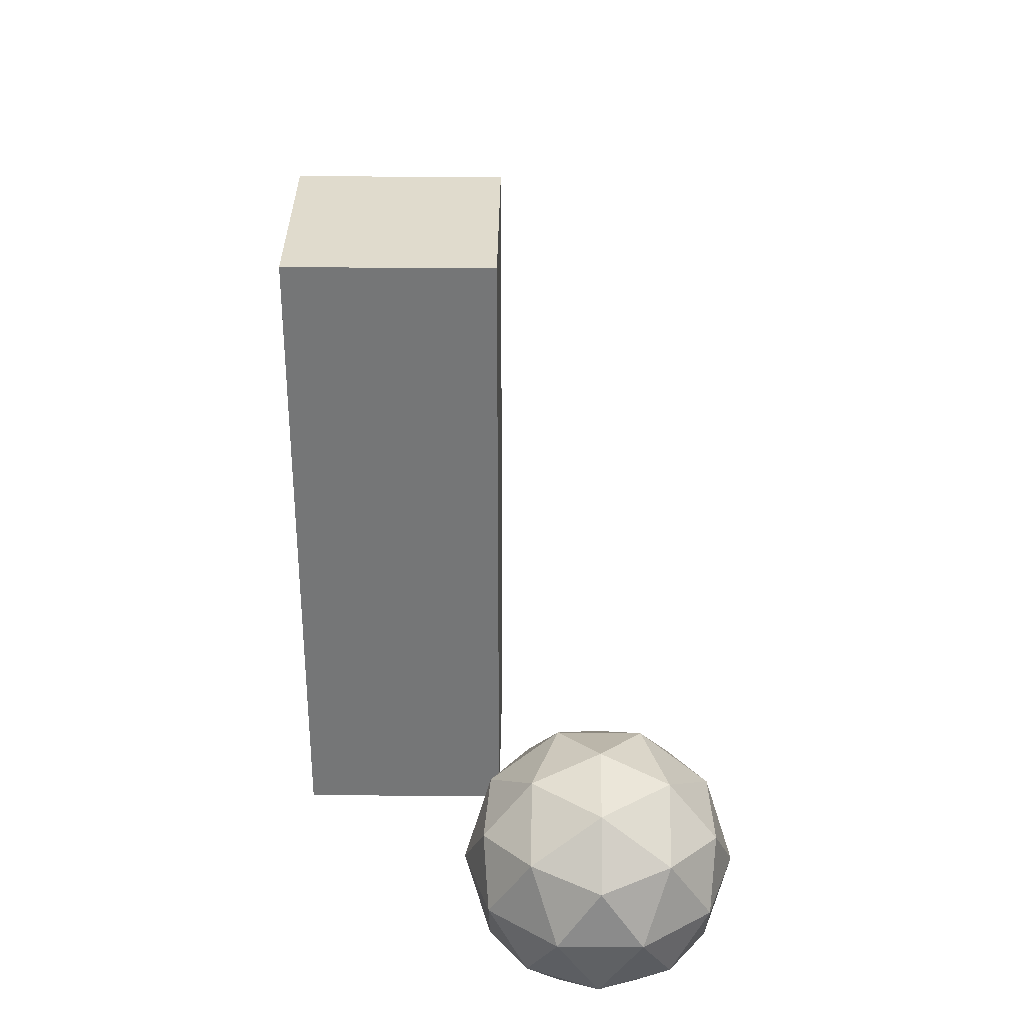
<metadata>
{"format":"obj","ext":"obj","renderer":"f3d","projection":"perspective","resolution":1024,"background":"white","views":[{"elev":33.2,"azim":90.8,"up":"+Y"}]}
</metadata>
<code>
o box_Cube.004
v -0.3 -0.3 0.3
v -0.3 1.6 0.3
v -0.3 -0.3 -0.3
v -0.3 1.6 -0.3
v 0.3 -0.3 0.3
v 0.3 1.6 0.3
v 0.3 -0.3 -0.3
v 0.3 1.6 -0.3
v -0.3 0.935 0.3
v -0.3 0.935 -0.3
v 0.3 0.935 -0.3
v 0.3 0.935 0.3
v -0.3 -0.1765 -0.3
v 0.3 -0.1765 -0.3
v 0.3 -0.1765 0.3
v -0.3 -0.1765 0.3
v -0.24 -0.3 -0.3
v -0.24 1.6 -0.3
v -0.24 -0.3 0.3
v -0.24 1.6 0.3
v -0.24 0.935 0.3
v -0.24 0.935 -0.3
v -0.24 -0.1765 -0.3
v -0.24 -0.1765 0.3
v 0.246 1.6 -0.3
v 0.246 -0.3 0.3
v 0.246 0.935 -0.3
v 0.246 -0.1765 -0.3
v 0.246 -0.3 -0.3
v 0.246 1.6 0.3
v 0.246 0.935 0.3
v 0.246 -0.1765 0.3
v -0.3 1.002 0.3
v -0.3 1.002 -0.3
v 0.3 1.002 -0.3
v 0.3 1.002 0.3
v -0.24 1.002 0.3
v -0.24 1.002 -0.3
v 0.246 1.002 0.3
v 0.246 1.002 -0.3
v -0.3 1.51 0.3
v -0.3 1.51 -0.3
v 0.3 1.51 -0.3
v 0.3 1.51 0.3
v -0.24 1.51 0.3
v -0.24 1.51 -0.3
v 0.246 1.51 0.3
v 0.246 1.51 -0.3
v -0.24 0.935 0.3
v -0.24 -0.1765 0.3
v 0.246 0.935 0.3
v 0.246 -0.1765 0.3
v -0.24 0.935 -0.2
v -0.24 -0.1765 -0.2
v 0.246 0.935 -0.2
v 0.246 -0.1765 -0.2
v -0.24 1.002 0.3
v 0.246 1.002 0.3
v -0.24 1.51 0.3
v 0.246 1.51 0.3
v -0.24 1.002 0.28
v 0.246 1.002 0.28
v -0.24 1.51 0.28
v 0.246 1.51 0.28
v -0.3 1.51 0.27
v 0.3 1.51 0.27
v -0.3 1.002 0.27
v 0.3 1.002 0.27
v 0.246 -0.3 0.27
v 0.246 1.6 0.27
v -0.24 -0.3 0.27
v -0.24 1.6 0.27
v 0.3 -0.1765 0.27
v -0.3 -0.1765 0.27
v -0.3 0.935 0.27
v 0.3 0.935 0.27
v 0.3 1.6 0.27
v 0.3 -0.3 0.27
v -0.3 1.6 0.27
v -0.3 -0.3 0.27
v 0.246 0.935 0.275
v 0.246 -0.1765 0.275
v -0.24 -0.1765 0.275
v -0.24 0.935 0.275
v -0.24 1.535 -0.2
v 0.246 1.535 -0.2
v 0.246 1.535 0.275
v 0.246 0.4235 0.275
v -0.24 0.4235 0.275
v -0.24 1.535 0.275
f 65 79 4 42
f 48 25 8 43
f 66 77 6 44
f 45 20 2 41
f 69 78 5 26
f 72 79 2 20
f 24 21 9 16
f 73 76 12 15
f 28 27 11 14
f 74 75 10 13
f 80 74 13 3
f 29 28 14 7
f 78 73 15 5
f 19 24 16 1
f 26 32 24 19
f 3 13 23 17
f 13 10 22 23
f 31 21 49 51
f 70 72 20 30
f 80 71 19 1
f 47 30 20 45
f 42 4 18 46
f 44 6 30 47
f 77 70 30 6
f 15 12 31 32
f 5 15 32 26
f 17 23 28 29
f 23 22 27 28
f 71 69 26 19
f 46 18 25 48
f 22 38 40 27
f 12 36 39 31
f 10 34 38 22
f 31 39 37 21
f 21 37 33 9
f 76 68 36 12
f 27 40 35 11
f 75 67 34 10
f 38 46 48 40
f 36 44 47 39
f 34 42 46 38
f 39 47 60 58
f 37 45 41 33
f 68 66 44 36
f 40 48 43 35
f 67 65 42 34
f 82 81 55 56
f 32 31 51 52
f 21 24 50 49
f 24 32 52 50
f 56 55 53 54
f 83 82 56 54
f 84 83 54 53
f 53 55 86 85
f 57 58 62 61
f 45 37 57 59
f 37 39 58 57
f 47 45 59 60
f 62 64 63 61
f 59 57 61 63
f 60 59 63 64
f 58 60 64 62
f 41 2 79 65
f 43 8 77 66
f 29 7 78 69
f 18 4 79 72
f 14 11 76 73
f 16 9 75 74
f 1 16 74 80
f 7 14 73 78
f 25 18 72 70
f 3 17 71 80
f 8 25 70 77
f 17 29 69 71
f 11 35 68 76
f 9 33 67 75
f 35 43 66 68
f 33 41 65 67
f 51 49 84 81
f 49 50 83 84
f 50 52 82 83
f 52 51 81 82
f 87 90 85 86
f 81 84 90 87
f 82 81 87 88
f 84 83 89 90
f 55 81 87 86
f 84 53 85 90
o clock_face_Cube.005
v 0.00464 1.064 0.2968
v 0.04366 1.068 0.2968
v 0.08118 1.079 0.2968
v 0.1158 1.097 0.2968
v 0.1461 1.122 0.2968
v 0.1709 1.153 0.2968
v 0.1894 1.187 0.2968
v 0.2008 1.225 0.2968
v 0.2046 1.264 0.2968
v 0.2008 1.303 0.2968
v 0.1894 1.34 0.2968
v 0.1709 1.375 0.2968
v 0.1461 1.405 0.2968
v 0.1158 1.43 0.2968
v 0.08118 1.448 0.2968
v 0.04366 1.46 0.2968
v 0.00464 1.464 0.2968
v -0.03438 1.46 0.2968
v -0.0719 1.448 0.2968
v -0.1065 1.43 0.2968
v -0.1368 1.405 0.2968
v -0.1617 1.375 0.2968
v -0.1801 1.34 0.2968
v -0.1915 1.303 0.2968
v -0.1954 1.264 0.2968
v -0.1915 1.225 0.2968
v -0.1801 1.187 0.2968
v -0.1617 1.153 0.2968
v -0.1368 1.122 0.2968
v -0.1065 1.097 0.2968
v -0.0719 1.079 0.2968
v -0.03438 1.068 0.2968
v 0.00464 1.064 0.2968
v 0.00464 1.064 0.2668
v 0.04366 1.068 0.2968
v 0.04366 1.068 0.2668
v 0.08118 1.079 0.2968
v 0.08118 1.079 0.2668
v 0.1158 1.097 0.2968
v 0.1158 1.097 0.2668
v 0.1461 1.122 0.2968
v 0.1461 1.122 0.2668
v 0.1709 1.153 0.2968
v 0.1709 1.153 0.2668
v 0.1894 1.187 0.2968
v 0.1894 1.187 0.2668
v 0.2008 1.225 0.2968
v 0.2008 1.225 0.2668
v 0.2046 1.264 0.2968
v 0.2046 1.264 0.2668
v 0.2008 1.303 0.2968
v 0.2008 1.303 0.2668
v 0.1894 1.34 0.2968
v 0.1894 1.34 0.2668
v 0.1709 1.375 0.2968
v 0.1709 1.375 0.2668
v 0.1461 1.405 0.2968
v 0.1461 1.405 0.2668
v 0.1158 1.43 0.2968
v 0.1158 1.43 0.2668
v 0.08118 1.448 0.2968
v 0.08118 1.448 0.2668
v 0.04366 1.46 0.2968
v 0.04366 1.46 0.2668
v 0.00464 1.464 0.2968
v 0.00464 1.464 0.2668
v -0.03438 1.46 0.2968
v -0.03438 1.46 0.2668
v -0.0719 1.448 0.2968
v -0.0719 1.448 0.2668
v -0.1065 1.43 0.2968
v -0.1065 1.43 0.2668
v -0.1368 1.405 0.2968
v -0.1368 1.405 0.2668
v -0.1617 1.375 0.2968
v -0.1617 1.375 0.2668
v -0.1801 1.34 0.2968
v -0.1801 1.34 0.2668
v -0.1915 1.303 0.2968
v -0.1915 1.303 0.2668
v -0.1954 1.264 0.2968
v -0.1954 1.264 0.2668
v -0.1915 1.225 0.2968
v -0.1915 1.225 0.2668
v -0.1801 1.187 0.2968
v -0.1801 1.187 0.2668
v -0.1617 1.153 0.2968
v -0.1617 1.153 0.2668
v -0.1368 1.122 0.2968
v -0.1368 1.122 0.2668
v -0.1065 1.097 0.2968
v -0.1065 1.097 0.2668
v -0.0719 1.079 0.2968
v -0.0719 1.079 0.2668
v -0.03438 1.068 0.2968
v -0.03438 1.068 0.2668
v -0 1.259 0.299
v 0.01 1.259 0.299
v -0 1.269 0.299
v 0.01 1.269 0.299
v -0 1.259 0.299
v 0.01 1.259 0.299
v -0 1.269 0.299
v 0.01 1.269 0.299
v -0 1.337 0.299
v 0.01 1.337 0.299
v -0 1.337 0.299
v 0.01 1.337 0.299
v 0.005 1.259 0.299
v 0.005 1.269 0.299
v 0.005 1.259 0.299
v 0.005 1.269 0.299
v 0.005 1.337 0.299
v 0.005 1.347 0.299
v 0.9999 -0.2997 -0.5969
v 1.275 -0.08968 -0.3971
v 0.8949 -0.08968 -0.2736
v 0.66 -0.08967 -0.5969
v 0.8949 -0.08968 -0.9201
v 1.275 -0.08968 -0.7967
v 1.105 0.2502 -0.2736
v 0.7249 0.2502 -0.3971
v 0.7249 0.2502 -0.7967
v 1.105 0.2502 -0.9201
v 1.34 0.2502 -0.5969
v 0.9999 0.4603 -0.5969
v 0.9382 -0.243 -0.4069
v 1.162 -0.243 -0.4795
v 1.1 -0.1195 -0.2895
v 1.323 -0.1195 -0.5969
v 1.162 -0.243 -0.7143
v 0.8001 -0.243 -0.5969
v 0.7384 -0.1195 -0.4069
v 0.9382 -0.243 -0.7869
v 0.7384 -0.1195 -0.7869
v 1.1 -0.1195 -0.9043
v 1.361 0.08027 -0.4795
v 1.361 0.08027 -0.7143
v 0.9999 0.08027 -0.2169
v 1.223 0.08027 -0.2895
v 0.6385 0.08027 -0.4795
v 0.7765 0.08027 -0.2895
v 0.7765 0.08027 -0.9043
v 0.6385 0.08027 -0.7143
v 1.223 0.08027 -0.9043
v 0.9999 0.08027 -0.9769
v 1.261 0.28 -0.4069
v 0.9 0.28 -0.2895
v 0.6766 0.28 -0.5969
v 0.9 0.28 -0.9043
v 1.261 0.28 -0.7869
v 1.062 0.4035 -0.4069
v 1.2 0.4035 -0.5969
v 0.8383 0.4035 -0.4795
v 0.8383 0.4035 -0.7143
v 1.062 0.4035 -0.7869
v -1.039 -0.2989 -0.18
v -1.039 0.4211 -0.18
v -1.003 -0.2989 -0.1765
v -1.003 0.4211 -0.1765
v -0.9696 -0.2989 -0.1663
v -0.9696 0.4211 -0.1663
v -0.9385 -0.2989 -0.1497
v -0.9385 0.4211 -0.1497
v -0.9112 -0.2989 -0.1273
v -0.9112 0.4211 -0.1273
v -0.8889 -0.2989 -0.1
v -0.8889 0.4211 -0.1
v -0.8722 -0.2989 -0.06888
v -0.8722 0.4211 -0.06888
v -0.862 -0.2989 -0.03512
v -0.862 0.4211 -0.03512
v -0.8585 -0.2989 -0
v -0.8585 0.4211 -0
v -0.862 -0.2989 0.03512
v -0.862 0.4211 0.03512
v -0.8722 -0.2989 0.06888
v -0.8722 0.4211 0.06888
v -0.8889 -0.2989 0.1
v -0.8889 0.4211 0.1
v -0.9112 -0.2989 0.1273
v -0.9112 0.4211 0.1273
v -0.9385 -0.2989 0.1497
v -0.9385 0.4211 0.1497
v -0.9696 -0.2989 0.1663
v -0.9696 0.4211 0.1663
v -1.003 -0.2989 0.1765
v -1.003 0.4211 0.1765
v -1.039 -0.2989 0.18
v -1.039 0.4211 0.18
v -1.074 -0.2989 0.1765
v -1.074 0.4211 0.1765
v -1.107 -0.2989 0.1663
v -1.107 0.4211 0.1663
v -1.139 -0.2989 0.1497
v -1.139 0.4211 0.1497
v -1.166 -0.2989 0.1273
v -1.166 0.4211 0.1273
v -1.188 -0.2989 0.1
v -1.188 0.4211 0.1
v -1.205 -0.2989 0.06888
v -1.205 0.4211 0.06888
v -1.215 -0.2989 0.03512
v -1.215 0.4211 0.03512
v -1.219 -0.2989 -0
v -1.219 0.4211 -0
v -1.215 -0.2989 -0.03512
v -1.215 0.4211 -0.03512
v -1.205 -0.2989 -0.06888
v -1.205 0.4211 -0.06888
v -1.188 -0.2989 -0.1
v -1.188 0.4211 -0.1
v -1.166 -0.2989 -0.1273
v -1.166 0.4211 -0.1273
v -1.139 -0.2989 -0.1497
v -1.139 0.4211 -0.1497
v -1.107 -0.2989 -0.1663
v -1.107 0.4211 -0.1663
v -1.074 -0.2989 -0.1765
v -1.074 0.4211 -0.1765
f 91 92 93 94 95 96 97 98 99 100 101 102 103 104 105 106 107 108 109 110 111 112 113 114 115 116 117 118 119 120 121 122
f 123 124 126 125
f 125 126 128 127
f 127 128 130 129
f 129 130 132 131
f 131 132 134 133
f 133 134 136 135
f 135 136 138 137
f 137 138 140 139
f 139 140 142 141
f 141 142 144 143
f 143 144 146 145
f 145 146 148 147
f 147 148 150 149
f 149 150 152 151
f 151 152 154 153
f 153 154 156 155
f 155 156 158 157
f 157 158 160 159
f 159 160 162 161
f 161 162 164 163
f 163 164 166 165
f 165 166 168 167
f 167 168 170 169
f 169 170 172 171
f 171 172 174 173
f 173 174 176 175
f 175 176 178 177
f 177 178 180 179
f 179 180 182 181
f 181 182 184 183
f 126 124 186 184 182 180 178 176 174 172 170 168 166 164 162 160 158 156 154 152 150 148 146 144 142 140 138 136 134 132 130 128
f 183 184 186 185
f 185 186 124 123
f 199 200 190 188
f 201 192 194 202
f 188 190 194 192
f 189 187 191 193
f 189 193 197 195
f 199 188 192 201
f 203 195 197 204
f 202 194 198 204
f 200 189 195 203
f 194 190 196 198
f 190 200 203 196
f 193 202 204 197
f 196 203 204 198
f 187 199 201 191
f 191 201 202 193
f 187 189 200 199
f 205 218 217
f 206 218 220
f 205 217 222
f 205 222 224
f 205 224 221
f 206 220 227
f 207 219 229
f 208 223 231
f 209 225 233
f 210 226 235
f 206 227 230
f 207 229 232
f 208 231 234
f 209 233 236
f 210 235 228
f 211 237 242
f 212 238 244
f 213 239 245
f 214 240 246
f 215 241 243
f 243 246 216
f 243 241 246
f 241 214 246
f 246 245 216
f 246 240 245
f 240 213 245
f 245 244 216
f 245 239 244
f 239 212 244
f 244 242 216
f 244 238 242
f 238 211 242
f 242 243 216
f 242 237 243
f 237 215 243
f 228 241 215
f 228 235 241
f 235 214 241
f 236 240 214
f 236 233 240
f 233 213 240
f 234 239 213
f 234 231 239
f 231 212 239
f 232 238 212
f 232 229 238
f 229 211 238
f 230 237 211
f 230 227 237
f 227 215 237
f 235 236 214
f 235 226 236
f 226 209 236
f 233 234 213
f 233 225 234
f 225 208 234
f 231 232 212
f 231 223 232
f 223 207 232
f 229 230 211
f 229 219 230
f 219 206 230
f 227 228 215
f 227 220 228
f 220 210 228
f 221 226 210
f 221 224 226
f 224 209 226
f 224 225 209
f 224 222 225
f 222 208 225
f 222 223 208
f 222 217 223
f 217 207 223
f 220 221 210
f 220 218 221
f 218 205 221
f 217 219 207
f 217 218 219
f 218 206 219
f 247 248 250 249
f 249 250 252 251
f 251 252 254 253
f 253 254 256 255
f 255 256 258 257
f 257 258 260 259
f 259 260 262 261
f 261 262 264 263
f 263 264 266 265
f 265 266 268 267
f 267 268 270 269
f 269 270 272 271
f 271 272 274 273
f 273 274 276 275
f 275 276 278 277
f 277 278 280 279
f 279 280 282 281
f 281 282 284 283
f 283 284 286 285
f 285 286 288 287
f 287 288 290 289
f 289 290 292 291
f 291 292 294 293
f 293 294 296 295
f 295 296 298 297
f 297 298 300 299
f 299 300 302 301
f 301 302 304 303
f 303 304 306 305
f 305 306 308 307
f 250 248 310 308 306 304 302 300 298 296 294 292 290 288 286 284 282 280 278 276 274 272 270 268 266 264 262 260 258 256 254 252
f 307 308 310 309
f 309 310 248 247
f 247 249 251 253 255 257 259 261 263 265 267 269 271 273 275 277 279 281 283 285 287 289 291 293 295 297 299 301 303 305 307 309
o main_wheel_Cube.006
v 0.00464 1.277 0.2968
v 0.002021 1.277 0.2968
v -0.000497 1.276 0.2968
v -0.002817 1.275 0.2968
v -0.004851 1.273 0.2968
v -0.006521 1.271 0.2968
v -0.007761 1.269 0.2968
v -0.008525 1.266 0.2968
v -0.008783 1.264 0.2968
v -0.008525 1.261 0.2968
v -0.007761 1.259 0.2968
v -0.006521 1.256 0.2968
v -0.004851 1.254 0.2968
v -0.002817 1.253 0.2968
v -0.000497 1.251 0.2968
v 0.002021 1.251 0.2968
v 0.00464 1.25 0.2968
v 0.007258 1.251 0.2968
v 0.009776 1.251 0.2968
v 0.0121 1.253 0.2968
v 0.01413 1.254 0.2968
v 0.0158 1.256 0.2968
v 0.01704 1.259 0.2968
v 0.0178 1.261 0.2968
v 0.01806 1.264 0.2968
v 0.0178 1.266 0.2968
v 0.01704 1.269 0.2968
v 0.0158 1.271 0.2968
v 0.01413 1.273 0.2968
v 0.0121 1.275 0.2968
v 0.009776 1.276 0.2968
v 0.007258 1.277 0.2968
v 0.00464 1.277 0.2986
v 0.002021 1.277 0.2986
v -0.000497 1.276 0.2986
v -0.002817 1.275 0.2986
v -0.004851 1.273 0.2986
v -0.006521 1.271 0.2986
v -0.007761 1.269 0.2986
v -0.008525 1.266 0.2986
v -0.008783 1.264 0.2986
v -0.008525 1.261 0.2986
v -0.007761 1.259 0.2986
v -0.006521 1.256 0.2986
v -0.004851 1.254 0.2986
v -0.002817 1.253 0.2986
v -0.000497 1.251 0.2986
v 0.002021 1.251 0.2986
v 0.00464 1.25 0.2986
v 0.007258 1.251 0.2986
v 0.009776 1.251 0.2986
v 0.0121 1.253 0.2986
v 0.01413 1.254 0.2986
v 0.0158 1.256 0.2986
v 0.01704 1.259 0.2986
v 0.0178 1.261 0.2986
v 0.01806 1.264 0.2986
v 0.0178 1.266 0.2986
v 0.01704 1.269 0.2986
v 0.0158 1.271 0.2986
v 0.01413 1.273 0.2986
v 0.0121 1.275 0.2986
v 0.009776 1.276 0.2986
v 0.007258 1.277 0.2986
v 0.00333 1.277 0.2968
v 0.000762 1.276 0.2968
v -0.001657 1.275 0.2968
v -0.003834 1.274 0.2968
v -0.005686 1.272 0.2968
v -0.007141 1.27 0.2968
v -0.008143 1.268 0.2968
v -0.008654 1.265 0.2968
v -0.008654 1.262 0.2968
v -0.008143 1.26 0.2968
v -0.007141 1.257 0.2968
v -0.005686 1.255 0.2968
v -0.003834 1.253 0.2968
v -0.001657 1.252 0.2968
v 0.000762 1.251 0.2968
v 0.00333 1.25 0.2968
v 0.005949 1.25 0.2968
v 0.008517 1.251 0.2968
v 0.01094 1.252 0.2968
v 0.01311 1.253 0.2968
v 0.01496 1.255 0.2968
v 0.01642 1.257 0.2968
v 0.01742 1.26 0.2968
v 0.01793 1.262 0.2968
v 0.01793 1.265 0.2968
v 0.01742 1.268 0.2968
v 0.01642 1.27 0.2968
v 0.01496 1.272 0.2968
v 0.01311 1.274 0.2968
v 0.01094 1.275 0.2968
v 0.008517 1.276 0.2968
v 0.005949 1.277 0.2968
v 0.00333 1.277 0.2986
v 0.000762 1.276 0.2986
v -0.001657 1.275 0.2986
v -0.003834 1.274 0.2986
v -0.005686 1.272 0.2986
v -0.007141 1.27 0.2986
v -0.008143 1.268 0.2986
v -0.008654 1.265 0.2986
v -0.008654 1.262 0.2986
v -0.008143 1.26 0.2986
v -0.007141 1.257 0.2986
v -0.005686 1.255 0.2986
v -0.003834 1.253 0.2986
v -0.001657 1.252 0.2986
v 0.000762 1.251 0.2986
v 0.00333 1.25 0.2986
v 0.005949 1.25 0.2986
v 0.008517 1.251 0.2986
v 0.01094 1.252 0.2986
v 0.01311 1.253 0.2986
v 0.01496 1.255 0.2986
v 0.01642 1.257 0.2986
v 0.01742 1.26 0.2986
v 0.01793 1.262 0.2986
v 0.01793 1.265 0.2986
v 0.01742 1.268 0.2986
v 0.01642 1.27 0.2986
v 0.01496 1.272 0.2986
v 0.01311 1.274 0.2986
v 0.01094 1.275 0.2986
v 0.008517 1.276 0.2986
v 0.005949 1.277 0.2986
v -0.008525 1.266 0.2977
v -0.007761 1.269 0.2977
v 0.0158 1.256 0.2977
v 0.01413 1.254 0.2977
v -0.008783 1.264 0.2977
v 0.01704 1.259 0.2977
v -0.008525 1.261 0.2977
v 0.0178 1.261 0.2977
v -0.007761 1.259 0.2977
v 0.01806 1.264 0.2977
v -0.006521 1.256 0.2977
v 0.0178 1.266 0.2977
v -0.004851 1.254 0.2977
v 0.01704 1.269 0.2977
v -0.002817 1.253 0.2977
v 0.0158 1.271 0.2977
v -0.000497 1.251 0.2977
v 0.002021 1.277 0.2977
v 0.00464 1.277 0.2977
v 0.01413 1.273 0.2977
v 0.002021 1.251 0.2977
v -0.000497 1.276 0.2977
v 0.0121 1.275 0.2977
v 0.00464 1.25 0.2977
v -0.002817 1.275 0.2977
v 0.009776 1.276 0.2977
v 0.007258 1.251 0.2977
v -0.004851 1.273 0.2977
v 0.007258 1.277 0.2977
v 0.009776 1.251 0.2977
v -0.006521 1.271 0.2977
v 0.0121 1.253 0.2977
v 0.00464 1.264 0.2968
v -0.008143 1.268 0.2977
v 0.01496 1.255 0.2977
v -0.008654 1.265 0.2977
v 0.01642 1.257 0.2977
v -0.008654 1.262 0.2977
v 0.01742 1.26 0.2977
v -0.008143 1.26 0.2977
v 0.01793 1.262 0.2977
v -0.007141 1.257 0.2977
v 0.01793 1.265 0.2977
v -0.005686 1.255 0.2977
v 0.01742 1.268 0.2977
v -0.003834 1.253 0.2977
v 0.01642 1.27 0.2977
v -0.001657 1.252 0.2977
v 0.00333 1.277 0.2977
v 0.01496 1.272 0.2977
v 0.000762 1.251 0.2977
v 0.000762 1.276 0.2977
v 0.01311 1.274 0.2977
v 0.00333 1.25 0.2977
v -0.001657 1.275 0.2977
v 0.01094 1.275 0.2977
v 0.005949 1.25 0.2977
v -0.003834 1.274 0.2977
v 0.008517 1.276 0.2977
v 0.008517 1.251 0.2977
v -0.005686 1.272 0.2977
v 0.005949 1.277 0.2977
v 0.01094 1.252 0.2977
v -0.007141 1.27 0.2977
v 0.01311 1.253 0.2977
v 0.00464 1.264 0.2986
f 311 406 471 375
f 342 405 471 406
f 341 404 471 405
f 340 403 471 404
f 339 402 471 403
f 338 401 471 402
f 337 400 471 401
f 336 399 471 400
f 335 398 471 399
f 334 397 471 398
f 333 396 471 397
f 332 395 471 396
f 331 394 471 395
f 330 393 471 394
f 329 392 471 393
f 328 391 471 392
f 327 390 471 391
f 326 389 471 390
f 325 388 471 389
f 324 387 471 388
f 323 386 471 387
f 322 385 471 386
f 321 384 471 385
f 320 383 471 384
f 319 382 471 383
f 318 381 471 382
f 317 380 471 381
f 316 379 471 380
f 315 378 471 379
f 314 377 471 378
f 313 376 471 377
f 312 375 471 376
f 317 381 472 440
f 381 318 439 472
f 472 439 350 413
f 440 472 413 349
f 331 395 473 442
f 395 332 441 473
f 473 441 364 427
f 442 473 427 363
f 318 382 474 439
f 382 319 443 474
f 474 443 351 414
f 439 474 414 350
f 332 396 475 441
f 396 333 444 475
f 475 444 365 428
f 441 475 428 364
f 319 383 476 443
f 383 320 445 476
f 476 445 352 415
f 443 476 415 351
f 333 397 477 444
f 397 334 446 477
f 477 446 366 429
f 444 477 429 365
f 320 384 478 445
f 384 321 447 478
f 478 447 353 416
f 445 478 416 352
f 334 398 479 446
f 398 335 448 479
f 479 448 367 430
f 446 479 430 366
f 321 385 480 447
f 385 322 449 480
f 480 449 354 417
f 447 480 417 353
f 335 399 481 448
f 399 336 450 481
f 481 450 368 431
f 448 481 431 367
f 322 386 482 449
f 386 323 451 482
f 482 451 355 418
f 449 482 418 354
f 336 400 483 450
f 400 337 452 483
f 483 452 369 432
f 450 483 432 368
f 323 387 484 451
f 387 324 453 484
f 484 453 356 419
f 451 484 419 355
f 337 401 485 452
f 401 338 454 485
f 485 454 370 433
f 452 485 433 369
f 324 388 486 453
f 388 325 455 486
f 486 455 357 420
f 453 486 420 356
f 311 375 487 457
f 375 312 456 487
f 487 456 344 407
f 457 487 407 343
f 338 402 488 454
f 402 339 458 488
f 488 458 371 434
f 454 488 434 370
f 325 389 489 455
f 389 326 459 489
f 489 459 358 421
f 455 489 421 357
f 312 376 490 456
f 376 313 460 490
f 490 460 345 408
f 456 490 408 344
f 339 403 491 458
f 403 340 461 491
f 491 461 372 435
f 458 491 435 371
f 326 390 492 459
f 390 327 462 492
f 492 462 359 422
f 459 492 422 358
f 313 377 493 460
f 377 314 463 493
f 493 463 346 409
f 460 493 409 345
f 340 404 494 461
f 404 341 464 494
f 494 464 373 436
f 461 494 436 372
f 327 391 495 462
f 391 328 465 495
f 495 465 360 423
f 462 495 423 359
f 314 378 496 463
f 378 315 466 496
f 496 466 347 410
f 463 496 410 346
f 341 405 497 464
f 405 342 467 497
f 497 467 374 437
f 464 497 437 373
f 328 392 498 465
f 392 329 468 498
f 498 468 361 424
f 465 498 424 360
f 315 379 499 466
f 379 316 469 499
f 499 469 348 411
f 466 499 411 347
f 342 406 500 467
f 406 311 457 500
f 500 457 343 438
f 467 500 438 374
f 329 393 501 468
f 393 330 470 501
f 501 470 362 425
f 468 501 425 361
f 316 380 502 469
f 380 317 440 502
f 502 440 349 412
f 469 502 412 348
f 330 394 503 470
f 394 331 442 503
f 503 442 363 426
f 470 503 426 362
f 343 407 504 438
f 344 408 504 407
f 345 409 504 408
f 346 410 504 409
f 347 411 504 410
f 348 412 504 411
f 349 413 504 412
f 350 414 504 413
f 351 415 504 414
f 352 416 504 415
f 353 417 504 416
f 354 418 504 417
f 355 419 504 418
f 356 420 504 419
f 357 421 504 420
f 358 422 504 421
f 359 423 504 422
f 360 424 504 423
f 361 425 504 424
f 362 426 504 425
f 363 427 504 426
f 364 428 504 427
f 365 429 504 428
f 366 430 504 429
f 367 431 504 430
f 368 432 504 431
f 369 433 504 432
f 370 434 504 433
f 371 435 504 434
f 372 436 504 435
f 373 437 504 436
f 374 438 504 437

</code>
